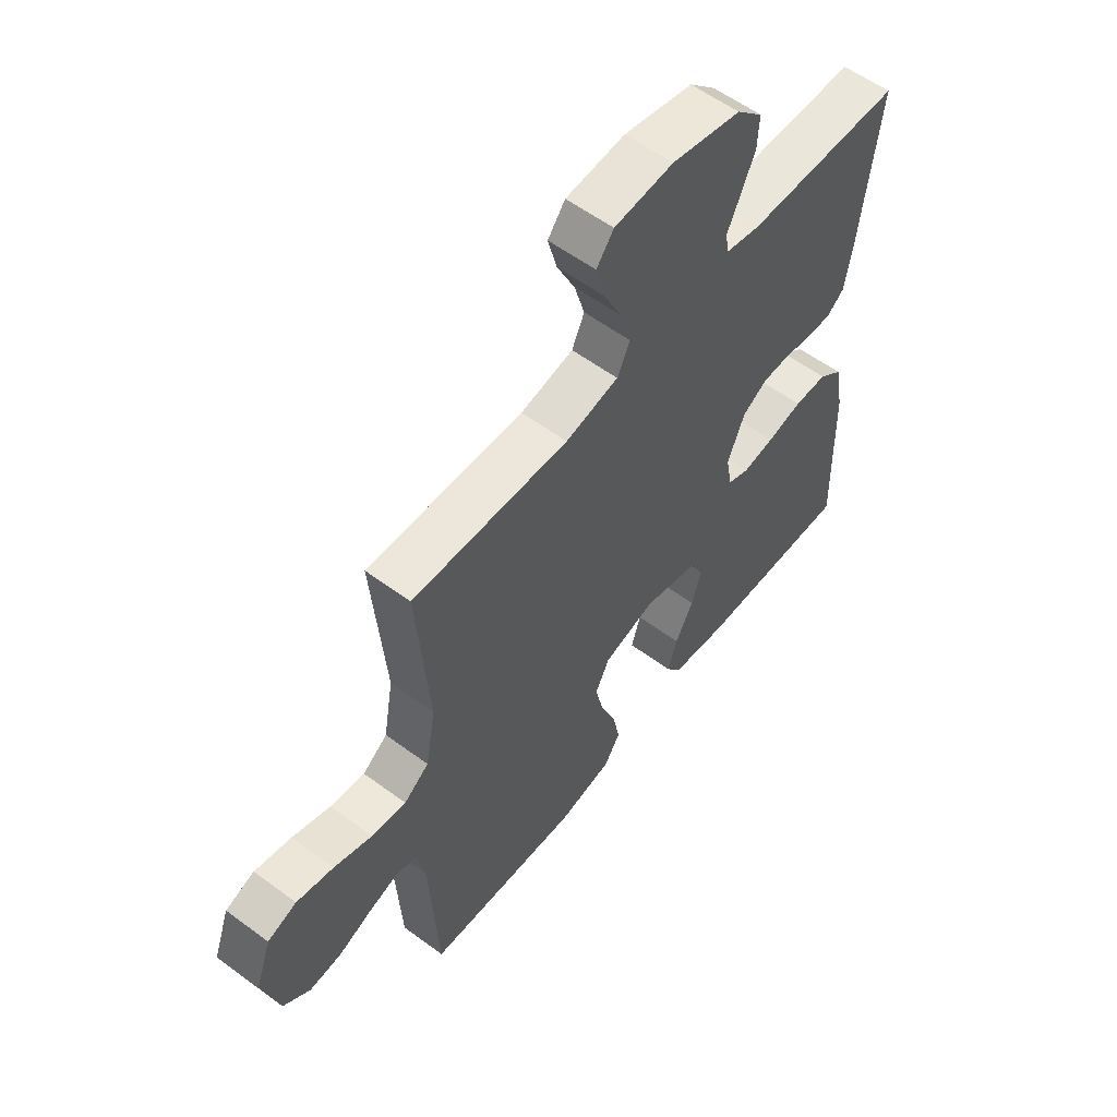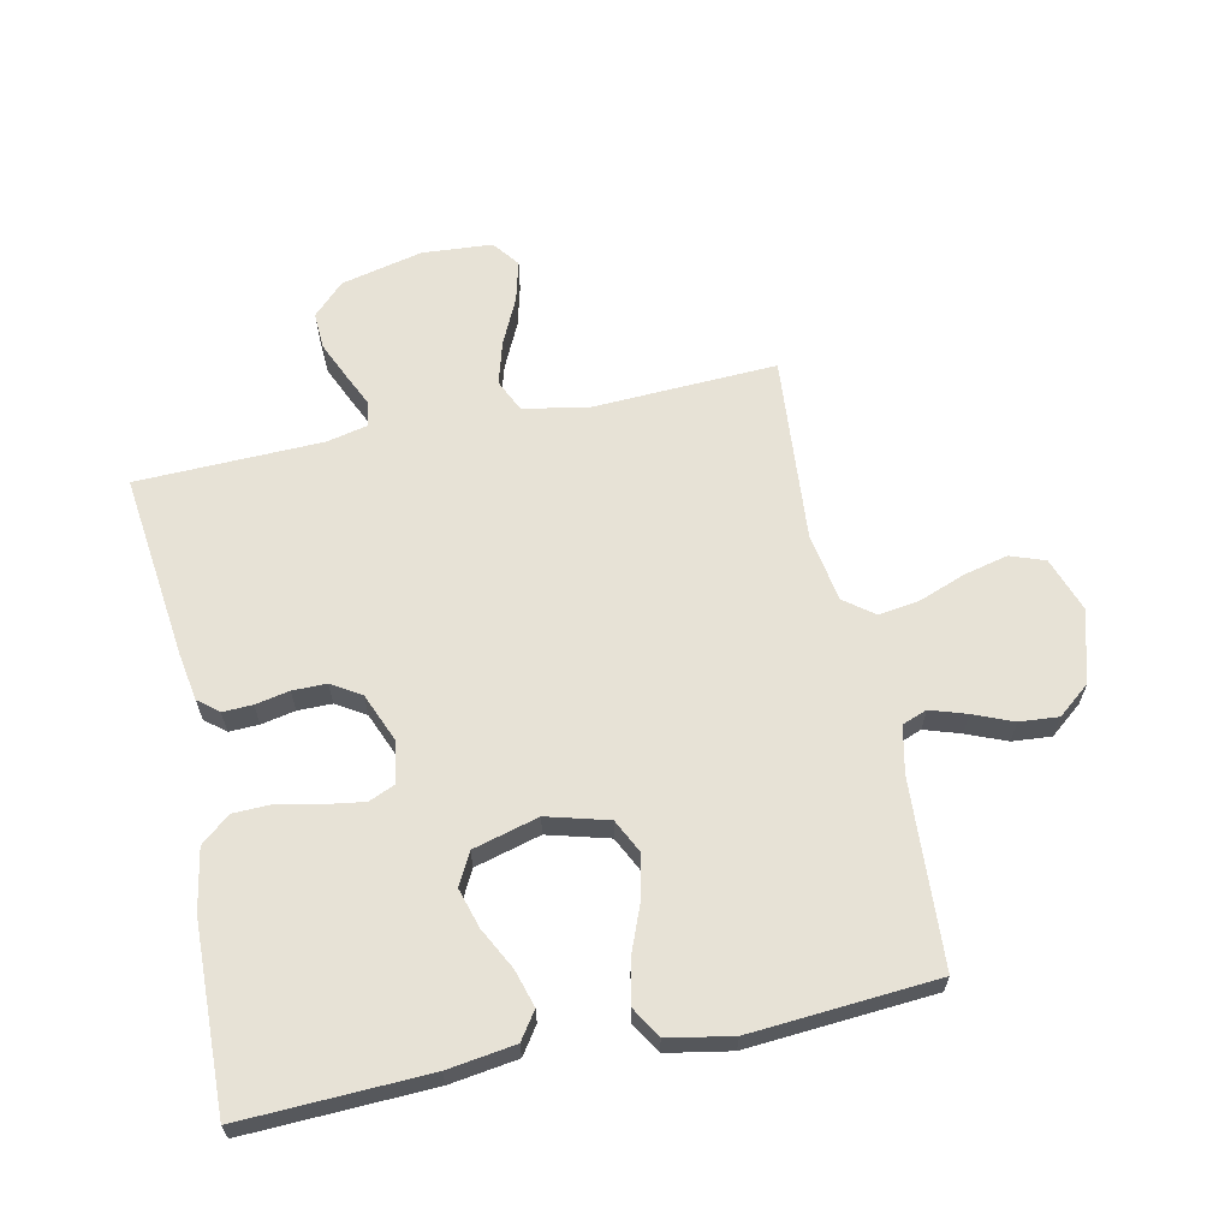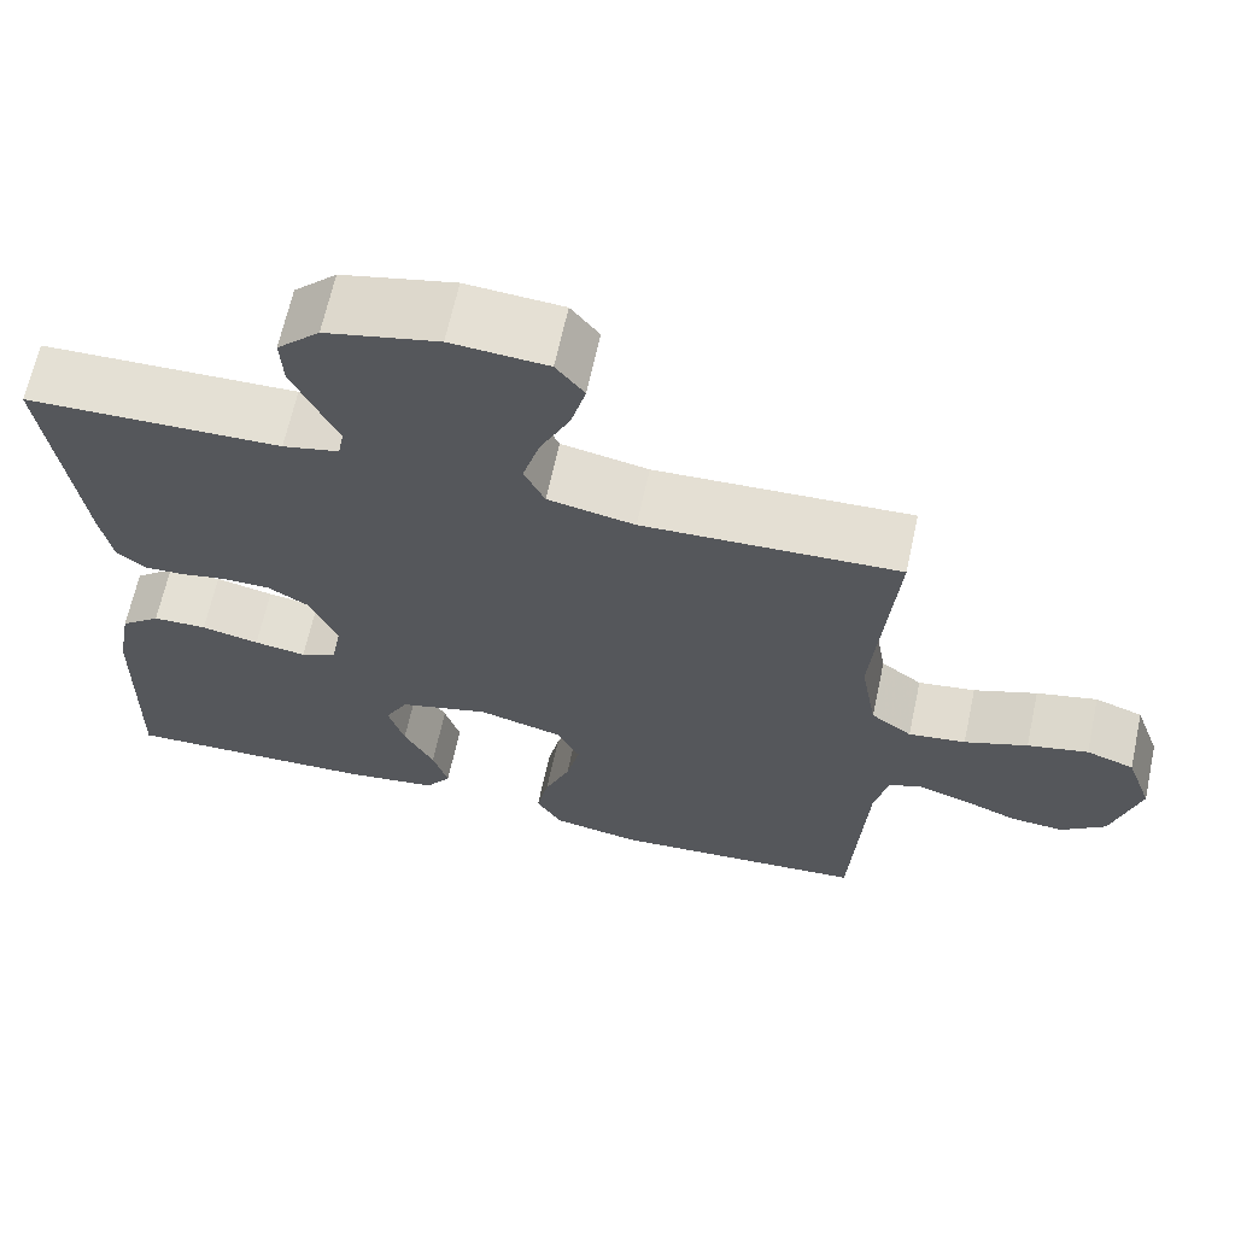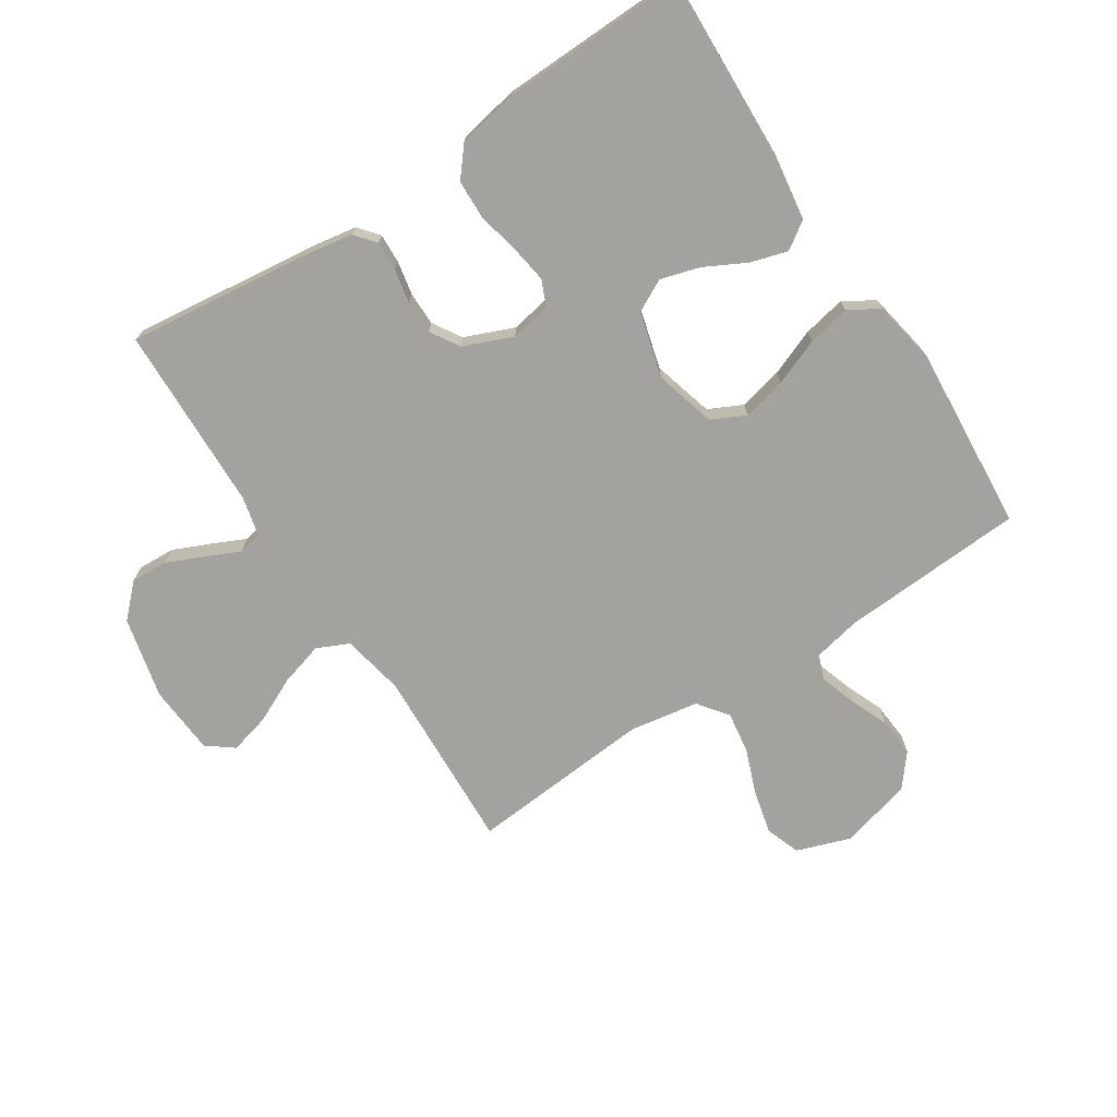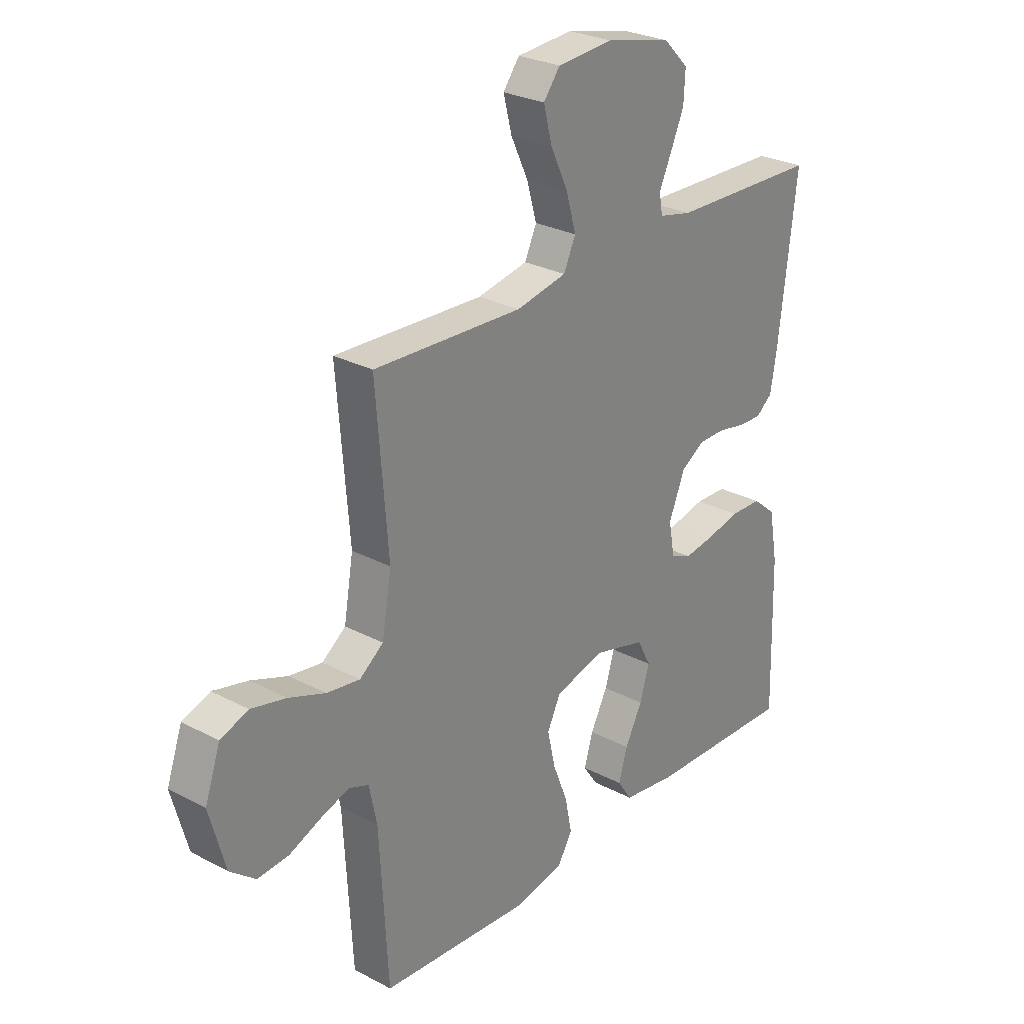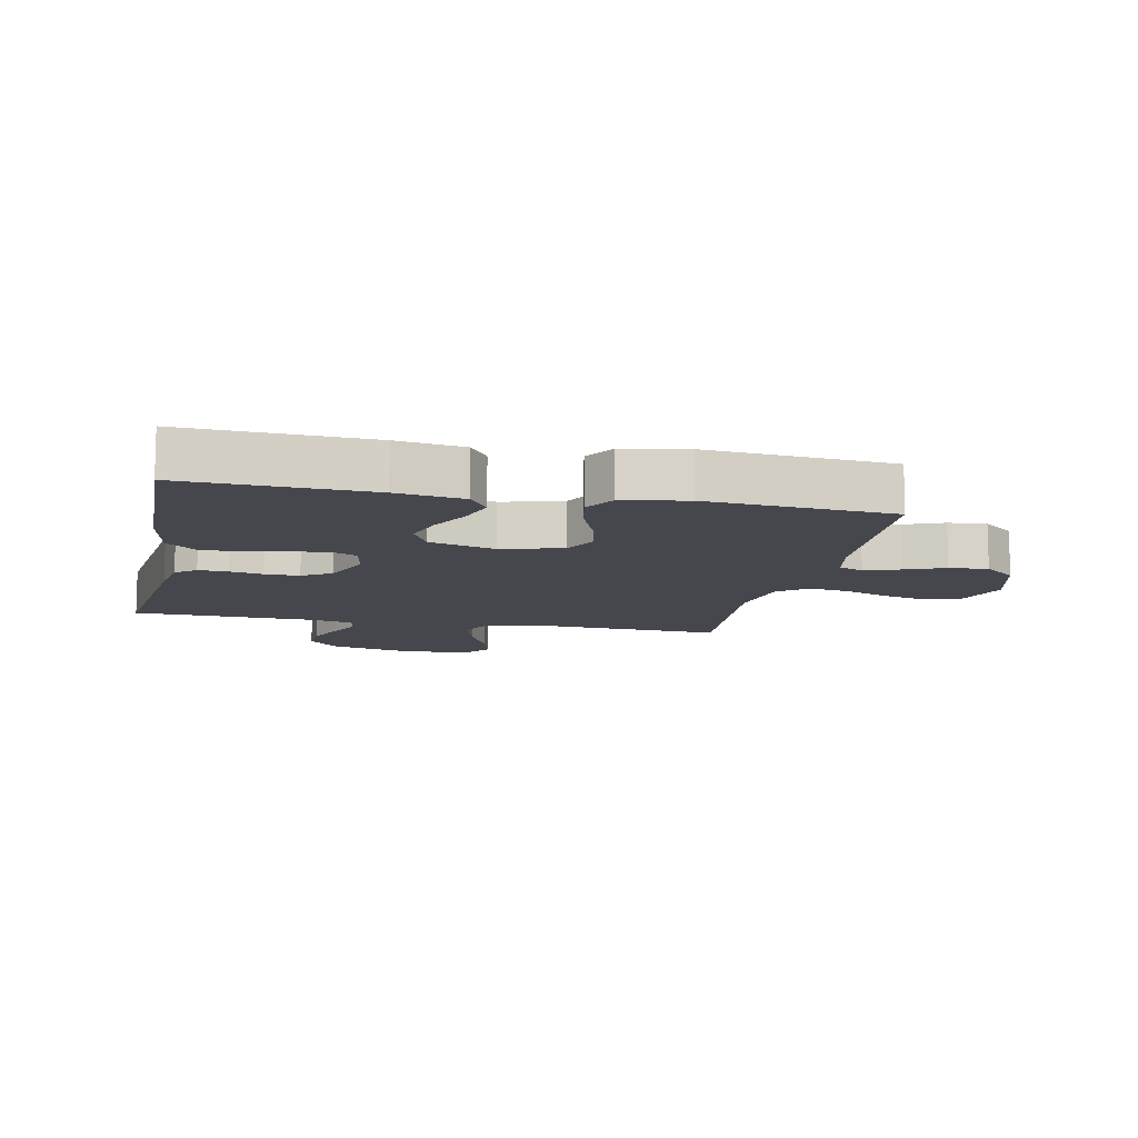
<metadata>
{"format":"obj","ext":"obj","renderer":"f3d","projection":"perspective","resolution":1024,"background":"white","views":[{"elev":57.7,"azim":-52.4,"up":"+Z"},{"elev":63.5,"azim":168.1,"up":"+Y"},{"elev":65.8,"azim":-167.7,"up":"+Z"},{"elev":-72.5,"azim":123.1,"up":"+Y"},{"elev":27.5,"azim":-51.0,"up":"+Z"},{"elev":-11.0,"azim":168.2,"up":"+Y"}]}
</metadata>
<code>
v 0.5 0.07 -0.5
v 0.2 0.07 -0.488
v 0.091 0.07 -0.472
v 0.061 0.07 -0.428
v 0.079 0.07 -0.368
v 0.114 0.07 -0.301
v 0.133 0.07 -0.237
v 0.106 0.07 -0.185
v 0 0.07 -0.156
v -0.099 0.07 -0.183
v -0.126 0.07 -0.238
v -0.11 0.07 -0.309
v -0.08 0.07 -0.385
v -0.066 0.07 -0.454
v -0.096 0.07 -0.504
v -0.2 0.07 -0.523
v -0.5 0.07 -0.5
v -0.517 0.07 -0.2
v -0.533 0.07 -0.124
v -0.573 0.07 -0.109
v -0.631 0.07 -0.128
v -0.695 0.07 -0.154
v -0.758 0.07 -0.159
v -0.81 0.07 -0.117
v -0.842 0.07 0
v -0.811 0.07 0.088
v -0.755 0.07 0.108
v -0.684 0.07 0.091
v -0.61 0.07 0.063
v -0.543 0.07 0.053
v -0.495 0.07 0.089
v -0.476 0.07 0.2
v -0.5 0.07 0.5
v -0.2 0.07 0.486
v -0.098 0.07 0.506
v -0.074 0.07 0.558
v -0.094 0.07 0.628
v -0.129 0.07 0.702
v -0.146 0.07 0.768
v -0.113 0.07 0.811
v 0 0.07 0.819
v 0.132 0.07 0.788
v 0.182 0.07 0.738
v 0.179 0.07 0.678
v 0.152 0.07 0.617
v 0.127 0.07 0.563
v 0.134 0.07 0.524
v 0.2 0.07 0.509
v 0.5 0.07 0.5
v 0.464 0.07 0.2
v 0.451 0.07 0.123
v 0.418 0.07 0.096
v 0.37 0.07 0.098
v 0.315 0.07 0.109
v 0.26 0.07 0.109
v 0.213 0.07 0.08
v 0.18 0.07 0
v 0.192 0.07 -0.066
v 0.234 0.07 -0.084
v 0.295 0.07 -0.075
v 0.363 0.07 -0.06
v 0.427 0.07 -0.062
v 0.474 0.07 -0.101
v 0.492 0.07 -0.2
v 0.5 0 -0.5
v 0.2 0 -0.488
v 0.091 0 -0.472
v 0.061 0 -0.428
v 0.079 0 -0.368
v 0.114 0 -0.301
v 0.133 0 -0.237
v 0.106 0 -0.185
v 0 0 -0.156
v -0.099 0 -0.183
v -0.126 0 -0.238
v -0.11 0 -0.309
v -0.08 0 -0.385
v -0.066 0 -0.454
v -0.096 0 -0.504
v -0.2 0 -0.523
v -0.5 0 -0.5
v -0.517 0 -0.2
v -0.533 0 -0.124
v -0.573 0 -0.109
v -0.631 0 -0.128
v -0.695 0 -0.154
v -0.758 0 -0.159
v -0.81 0 -0.117
v -0.842 0 0
v -0.811 0 0.088
v -0.755 0 0.108
v -0.684 0 0.091
v -0.61 0 0.063
v -0.543 0 0.053
v -0.495 0 0.089
v -0.476 0 0.2
v -0.5 0 0.5
v -0.2 0 0.486
v -0.098 0 0.506
v -0.074 0 0.558
v -0.094 0 0.628
v -0.129 0 0.702
v -0.146 0 0.768
v -0.113 0 0.811
v 0 0 0.819
v 0.132 0 0.788
v 0.182 0 0.738
v 0.179 0 0.678
v 0.152 0 0.617
v 0.127 0 0.563
v 0.134 0 0.524
v 0.2 0 0.509
v 0.5 0 0.5
v 0.464 0 0.2
v 0.451 0 0.123
v 0.418 0 0.096
v 0.37 0 0.098
v 0.315 0 0.109
v 0.26 0 0.109
v 0.213 0 0.08
v 0.18 0 0
v 0.192 0 -0.066
v 0.234 0 -0.084
v 0.295 0 -0.075
v 0.363 0 -0.06
v 0.427 0 -0.062
v 0.474 0 -0.101
v 0.492 0 -0.2
f 4 5 6
f 3 4 6
f 2 3 6
f 1 2 6
f 64 1 6
f 63 64 6
f 62 63 6
f 61 62 6
f 60 61 6
f 59 60 6 7
f 58 59 7 8
f 57 58 8 9
f 56 57 9 10
f 52 53 54
f 51 52 54
f 50 51 54
f 49 50 54
f 48 49 54
f 47 48 54 55
f 44 45 46
f 43 44 46
f 42 43 46
f 41 42 46
f 40 41 46
f 39 40 46
f 38 39 46
f 37 38 46
f 36 37 46 47
f 47 55 56
f 36 47 56
f 35 36 56
f 32 33 34
f 35 56 10
f 34 35 10
f 32 34 10
f 31 32 10
f 27 28 29
f 26 27 29
f 25 26 29
f 24 25 29
f 23 24 29
f 22 23 29
f 21 22 29
f 20 21 29 30
f 16 17 18
f 15 16 18
f 14 15 18
f 13 14 18
f 12 13 18
f 11 12 18 19
f 20 30 31
f 19 20 31
f 11 19 31
f 10 11 31
f 70 69 68
f 70 68 67
f 70 67 66
f 70 66 65
f 70 65 128
f 70 128 127
f 70 127 126
f 70 126 125
f 70 125 124
f 71 70 124 123
f 72 71 123 122
f 73 72 122 121
f 74 73 121 120
f 118 117 116
f 118 116 115
f 118 115 114
f 118 114 113
f 118 113 112
f 119 118 112 111
f 110 109 108
f 110 108 107
f 110 107 106
f 110 106 105
f 110 105 104
f 110 104 103
f 110 103 102
f 110 102 101
f 111 110 101 100
f 120 119 111
f 120 111 100
f 120 100 99
f 98 97 96
f 74 120 99
f 74 99 98
f 74 98 96
f 74 96 95
f 93 92 91
f 93 91 90
f 93 90 89
f 93 89 88
f 93 88 87
f 93 87 86
f 93 86 85
f 94 93 85 84
f 82 81 80
f 82 80 79
f 82 79 78
f 82 78 77
f 82 77 76
f 83 82 76 75
f 95 94 84
f 95 84 83
f 95 83 75
f 95 75 74
f 1 65 66 2
f 2 66 67 3
f 3 67 68 4
f 4 68 69 5
f 5 69 70 6
f 6 70 71 7
f 7 71 72 8
f 8 72 73 9
f 9 73 74 10
f 10 74 75 11
f 11 75 76 12
f 12 76 77 13
f 13 77 78 14
f 14 78 79 15
f 15 79 80 16
f 16 80 81 17
f 17 81 82 18
f 18 82 83 19
f 19 83 84 20
f 20 84 85 21
f 21 85 86 22
f 22 86 87 23
f 23 87 88 24
f 24 88 89 25
f 25 89 90 26
f 26 90 91 27
f 27 91 92 28
f 28 92 93 29
f 29 93 94 30
f 30 94 95 31
f 31 95 96 32
f 32 96 97 33
f 33 97 98 34
f 34 98 99 35
f 35 99 100 36
f 36 100 101 37
f 37 101 102 38
f 38 102 103 39
f 39 103 104 40
f 40 104 105 41
f 41 105 106 42
f 42 106 107 43
f 43 107 108 44
f 44 108 109 45
f 45 109 110 46
f 46 110 111 47
f 47 111 112 48
f 48 112 113 49
f 49 113 114 50
f 50 114 115 51
f 51 115 116 52
f 52 116 117 53
f 53 117 118 54
f 54 118 119 55
f 55 119 120 56
f 56 120 121 57
f 57 121 122 58
f 58 122 123 59
f 59 123 124 60
f 60 124 125 61
f 61 125 126 62
f 62 126 127 63
f 63 127 128 64
f 64 128 65 1

</code>
